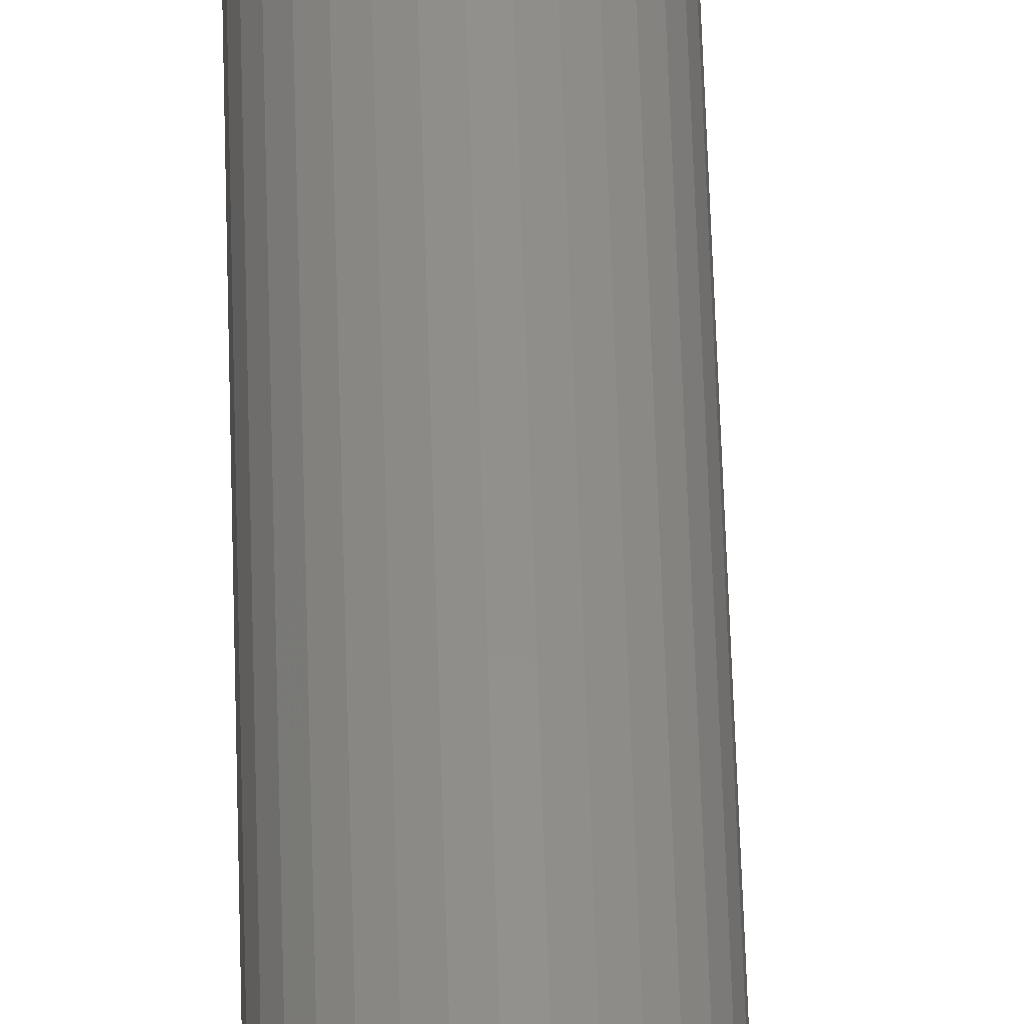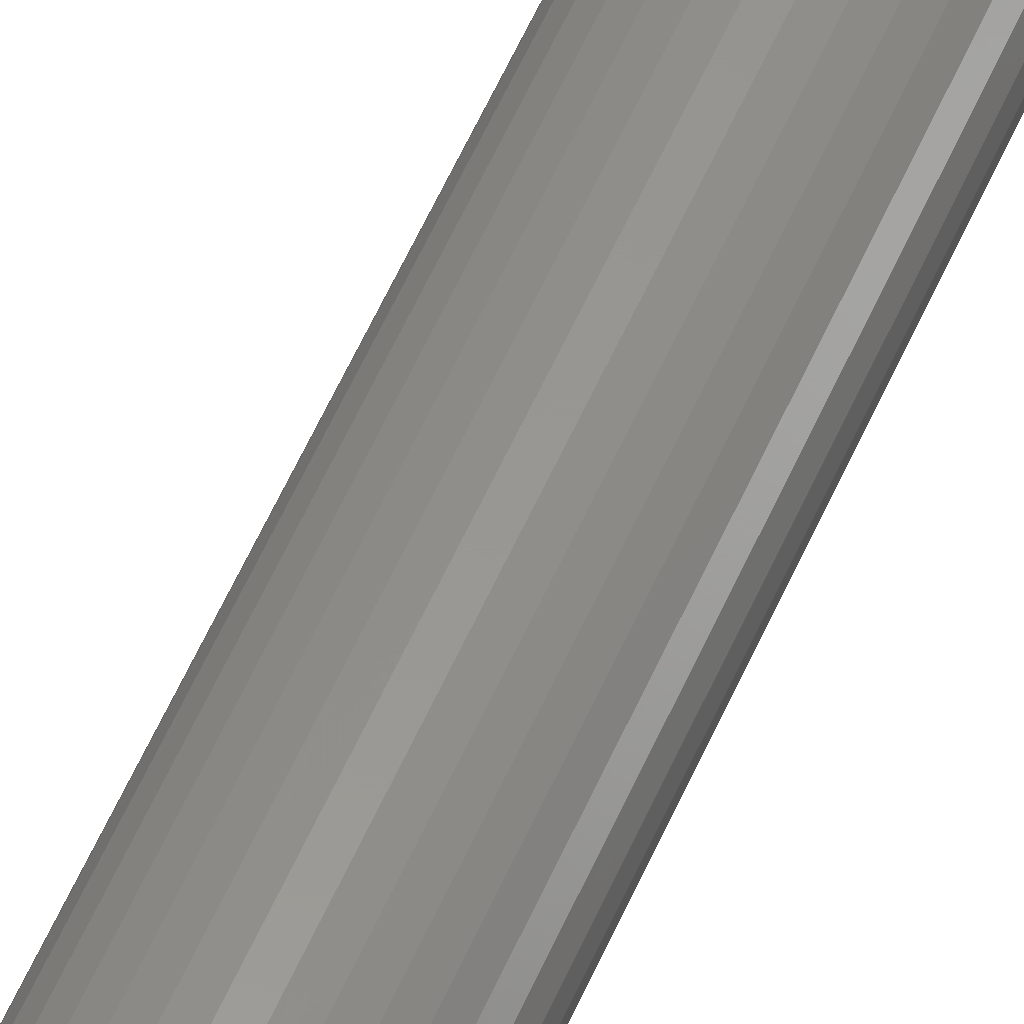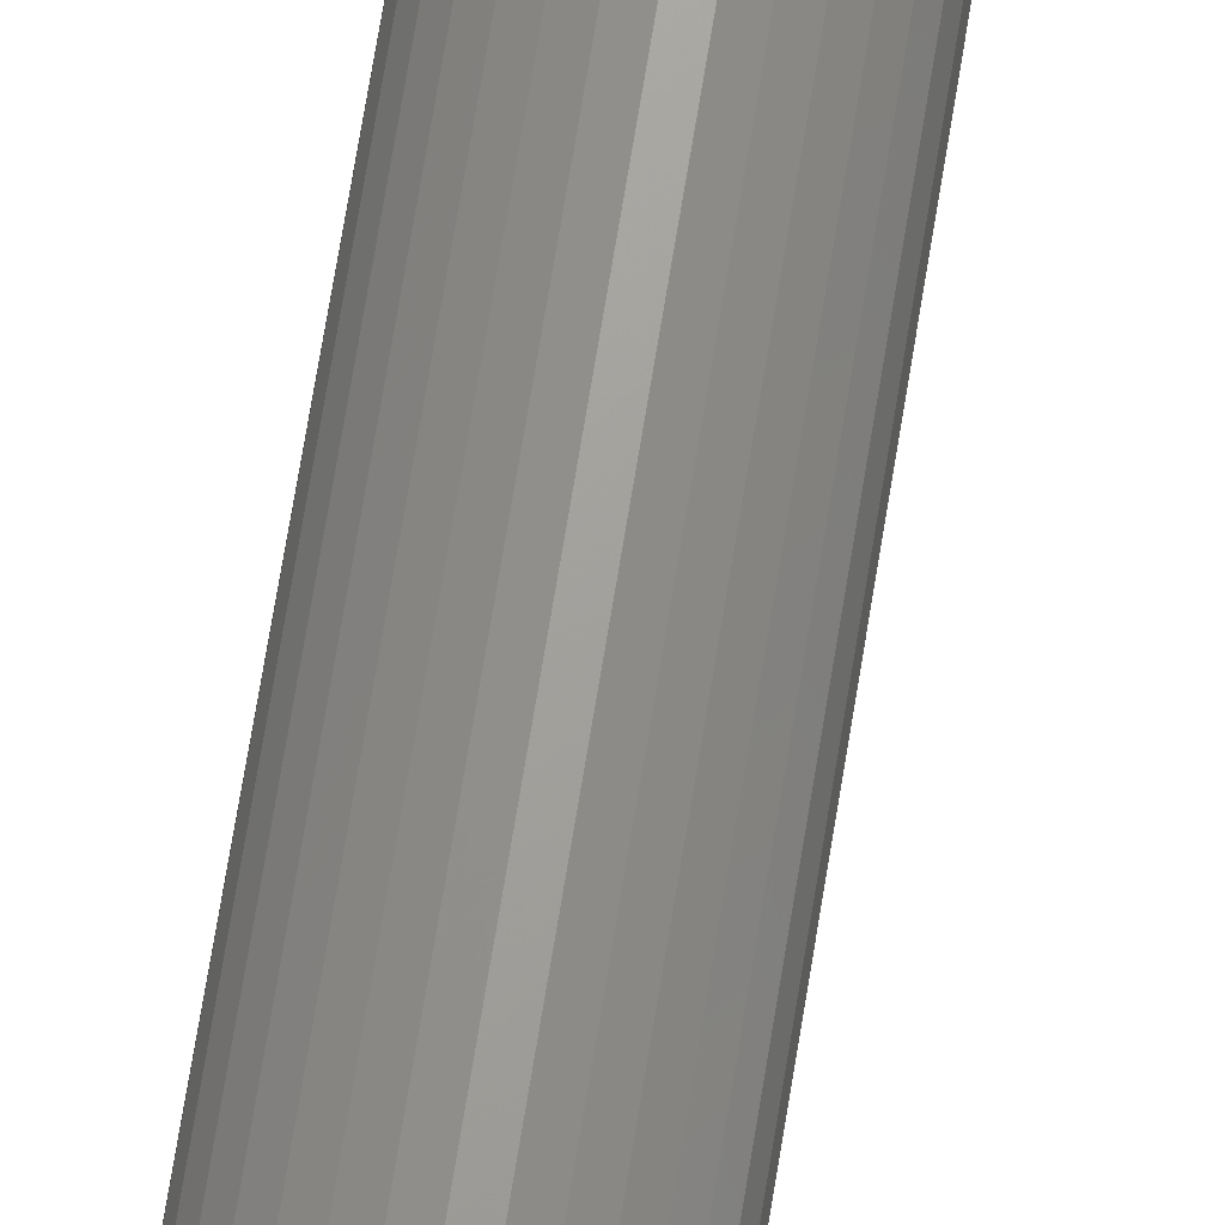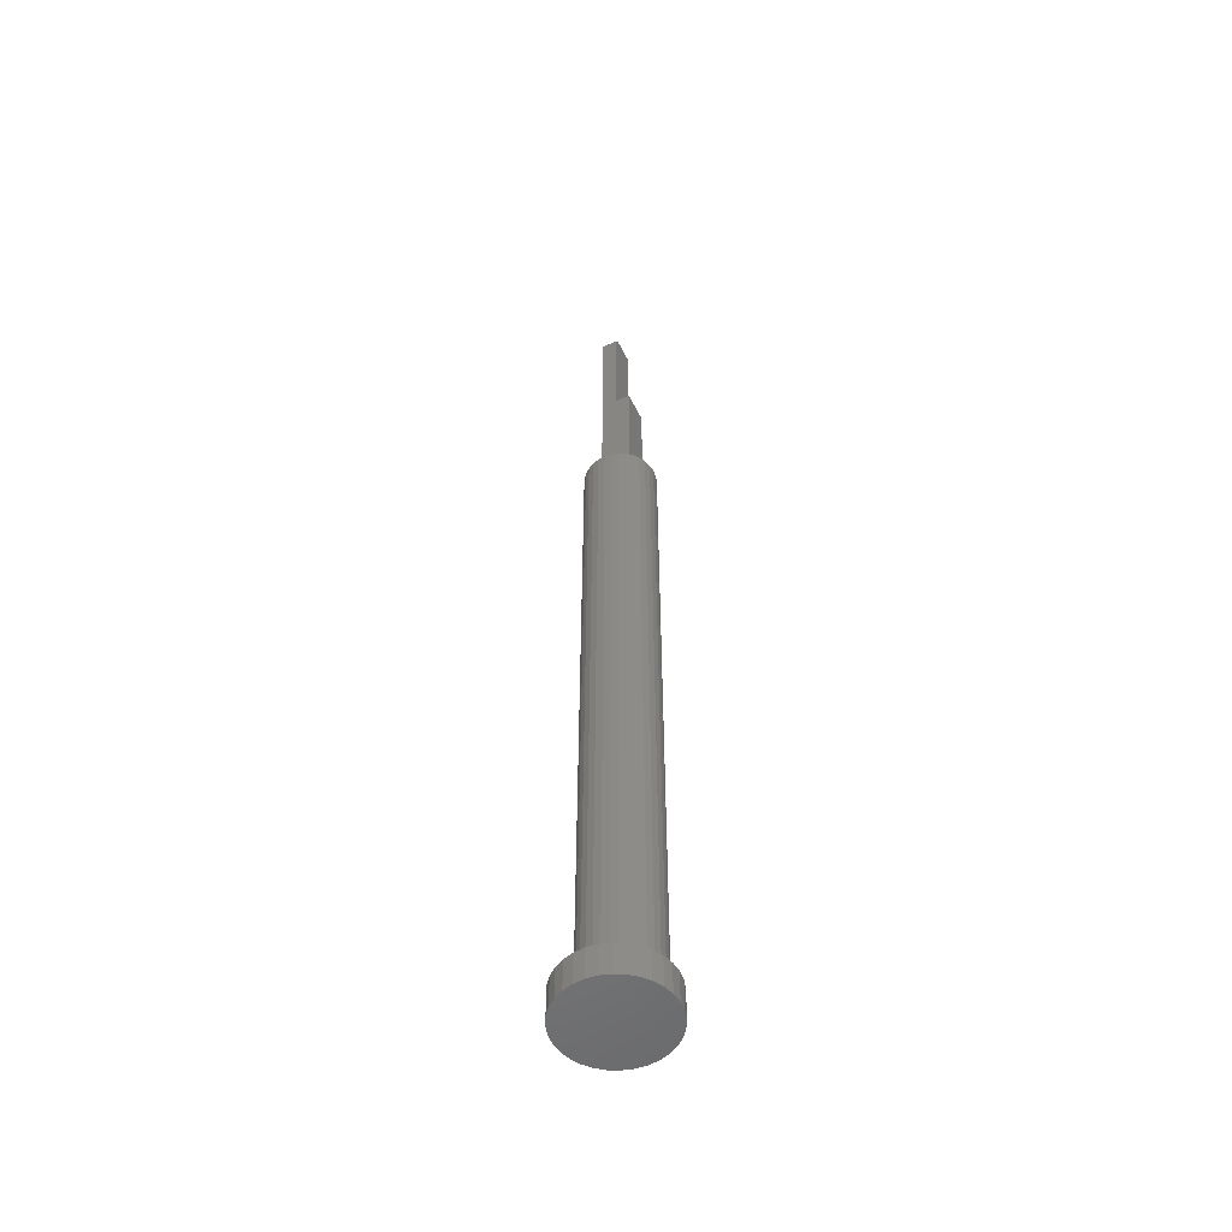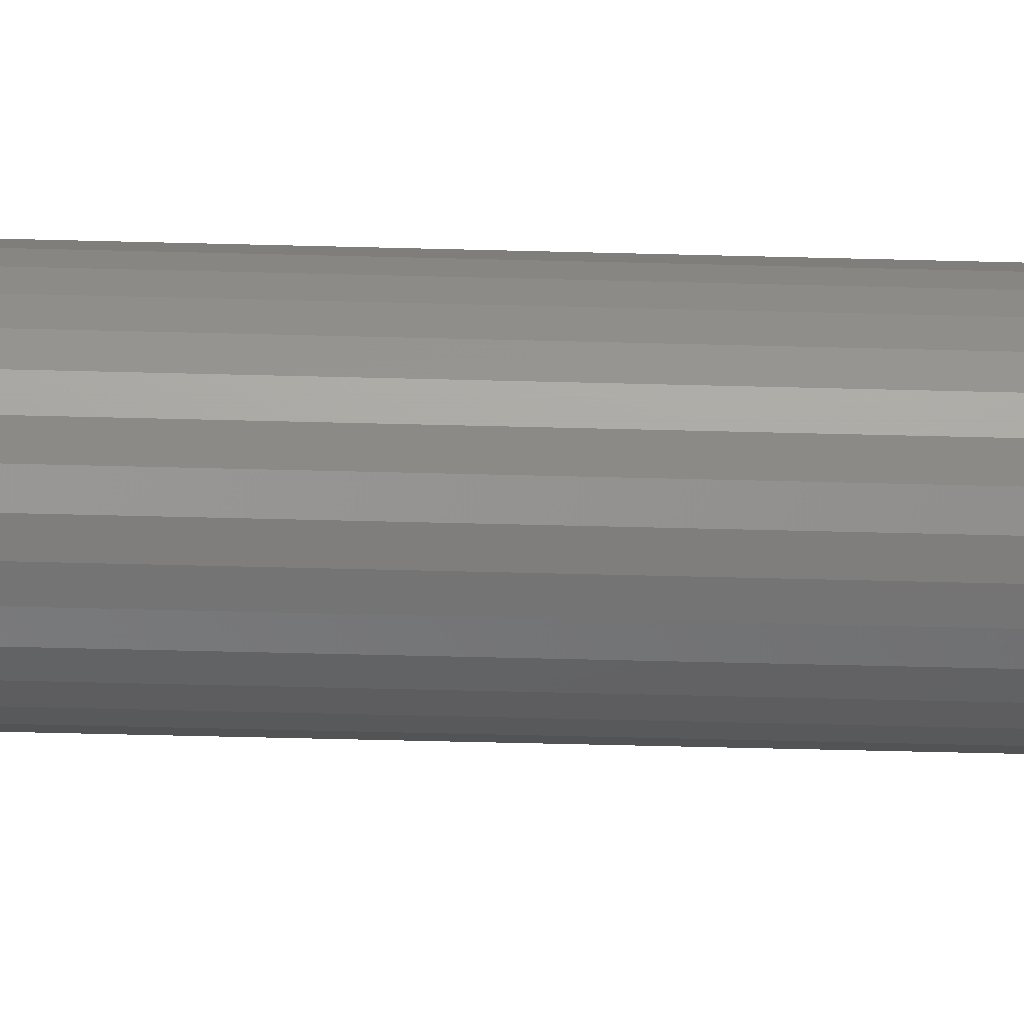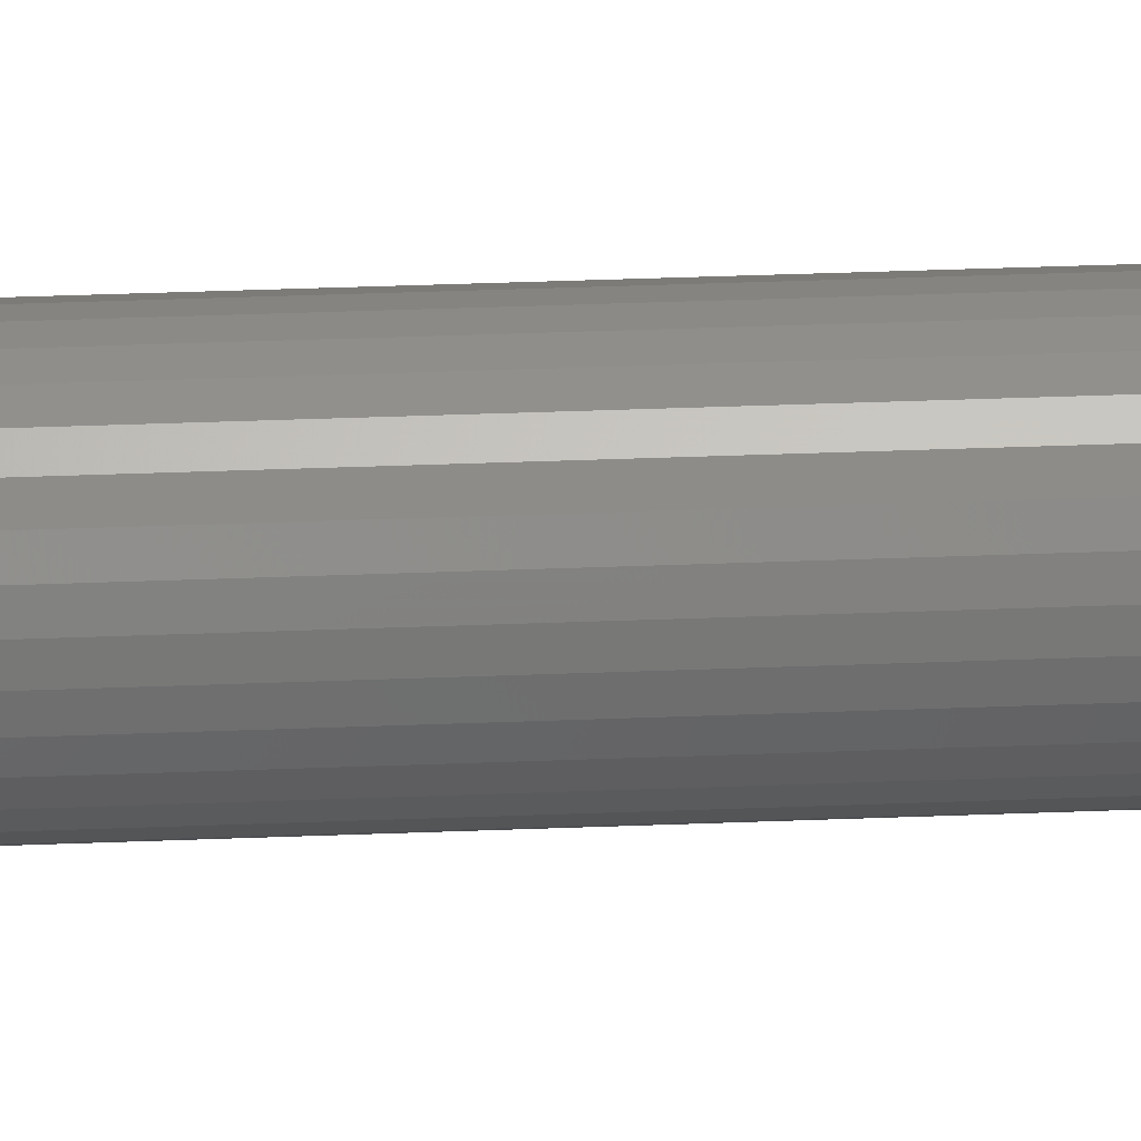
<metadata>
{"format":"stl","ext":"stl","renderer":"f3d","projection":"perspective","resolution":1024,"background":"white","views":[{"elev":52.9,"azim":178.4,"up":"+Y"},{"elev":55.7,"azim":23.1,"up":"+Y"},{"elev":68.1,"azim":-170.9,"up":"+Y"},{"elev":-52.9,"azim":25.7,"up":"+Z"},{"elev":-27.3,"azim":87.2,"up":"+Y"},{"elev":25.3,"azim":-94.1,"up":"+Y"}]}
</metadata>
<code>
# stl→obj: 156 verts, 308 faces
v -0.007812 0 0.75
v 0.00403 -3.469e-18 0.75
v -0.007812 0.01562 0.75
v 0.00403 0.01562 0.75
v 0.00403 -0.006496 0.7465
v 0.00403 -0.00434 0.7487
v 0.00403 -0.005524 0.7477
v 0.00403 -0.007812 0.7422
v 0.00403 -0.007812 0.6484
v 0.00403 0.01562 0.6484
v 0.00403 -0.007218 0.7452
v 0.00403 -0.007662 0.7437
v 0.00403 -0.001524 0.7498
v 0.00403 -0.00299 0.7494
v -0.007812 -0.007812 0.7422
v -0.007812 0.01562 0.5391
v -0.007812 -0.007812 0.5391
v -0.007812 -0.007662 0.7437
v -0.007812 -0.007218 0.7452
v -0.007812 -0.006496 0.7465
v -0.007812 -0.005524 0.7477
v -0.007812 -0.00434 0.7487
v -0.007812 -0.00299 0.7494
v -0.007812 -0.001524 0.7498
v 0.01562 -0.007812 0.5391
v 0.01562 -0.007812 0.6484
v -0.02344 3.384e-18 0.5391
v -0.02291 0.005391 0.5391
v -0.02291 -0.005391 0.5391
v 0.004194 0.02763 0.5391
v -0.001197 0.0271 0.5391
v -0.00638 0.02553 0.5391
v 0.01477 -0.02553 0.5391
v 0.004194 -0.02763 0.5391
v 0.009585 -0.0271 0.5391
v -0.02133 -0.01057 0.5391
v -0.01878 -0.01535 0.5391
v -0.01534 -0.01954 0.5391
v -0.01116 -0.02297 0.5391
v -0.00638 -0.02553 0.5391
v -0.001197 -0.0271 0.5391
v 0.01955 -0.02297 0.5391
v 0.02373 -0.01954 0.5391
v 0.02717 -0.01535 0.5391
v 0.02972 -0.01057 0.5391
v 0.03129 -0.005391 0.5391
v 0.01562 0.01562 0.5391
v 0.03183 0 0.5391
v 0.03129 0.005391 0.5391
v 0.02972 0.01057 0.5391
v 0.02717 0.01535 0.5391
v 0.02373 0.01954 0.5391
v 0.01955 0.02297 0.5391
v 0.01477 0.02553 0.5391
v 0.009585 0.0271 0.5391
v -0.01116 0.02297 0.5391
v -0.01534 0.01954 0.5391
v -0.01878 0.01535 0.5391
v -0.02133 0.01057 0.5391
v 0.01562 0.01562 0.6484
v -0.01469 0.03647 0
v -0.00729 0.03872 0
v 0.0004112 0.03947 0
v 0.008112 0.03872 0
v 0.01552 0.03647 0
v -0.02152 0.03282 0
v 0.02234 0.03282 0
v -0.0275 0.02791 0
v 0.02832 0.02791 0
v -0.03241 0.02193 0
v 0.03323 0.02193 0
v -0.03606 0.01511 0
v 0.03688 0.01511 0
v -0.0383 0.007701 0
v 0.03913 0.007701 0
v 0.03688 -0.01511 0
v -0.03606 -0.01511 0
v 0.03913 -0.007701 0
v -0.03241 -0.02193 0
v 0.03323 -0.02193 0
v -0.0275 -0.02791 0
v 0.02832 -0.02791 0
v -0.02152 -0.03282 0
v 0.02234 -0.03282 0
v -0.01469 -0.03647 0
v 0.01552 -0.03647 0
v -0.00729 -0.03872 0
v 0.0004112 -0.03947 0
v 0.008112 -0.03872 0
v -0.0383 -0.007701 0
v -0.03906 4.834e-18 0
v 0.03988 0 0
v -0.02344 3.384e-18 0.02344
v -0.02291 0.005391 0.02344
v -0.02133 0.01057 0.02344
v -0.01878 0.01535 0.02344
v -0.01534 0.01954 0.02344
v -0.01116 0.02297 0.02344
v -0.00638 0.02553 0.02344
v -0.001197 0.0271 0.02344
v 0.004194 0.02763 0.02344
v 0.009585 0.0271 0.02344
v 0.01477 0.02553 0.02344
v 0.01955 0.02297 0.02344
v 0.02373 0.01954 0.02344
v 0.02717 0.01535 0.02344
v 0.02972 0.01057 0.02344
v 0.03129 0.005391 0.02344
v 0.03183 0 0.02344
v 0.03129 -0.005391 0.02344
v 0.02972 -0.01057 0.02344
v 0.02717 -0.01535 0.02344
v 0.02373 -0.01954 0.02344
v 0.01955 -0.02297 0.02344
v 0.01477 -0.02553 0.02344
v 0.009585 -0.0271 0.02344
v 0.004194 -0.02763 0.02344
v -0.001197 -0.0271 0.02344
v -0.00638 -0.02553 0.02344
v -0.01116 -0.02297 0.02344
v -0.01534 -0.01954 0.02344
v -0.01878 -0.01535 0.02344
v -0.02133 -0.01057 0.02344
v -0.02291 -0.005391 0.02344
v 0.008112 0.03872 0.02344
v 0.0004112 0.03947 0.02344
v -0.01469 0.03647 0.02344
v -0.00729 0.03872 0.02344
v -0.02152 0.03282 0.02344
v -0.03241 0.02193 0.02344
v -0.03606 0.01511 0.02344
v -0.0383 0.007701 0.02344
v -0.0383 -0.007701 0.02344
v -0.03606 -0.01511 0.02344
v -0.03241 -0.02193 0.02344
v -0.0275 -0.02791 0.02344
v -0.02152 -0.03282 0.02344
v 0.01552 0.03647 0.02344
v 0.02234 0.03282 0.02344
v 0.03323 0.02193 0.02344
v 0.03688 0.01511 0.02344
v 0.03913 0.007701 0.02344
v 0.03913 -0.007701 0.02344
v 0.03688 -0.01511 0.02344
v 0.03323 -0.02193 0.02344
v 0.03988 0 0.02344
v -0.03906 4.834e-18 0.02344
v -0.0275 0.02791 0.02344
v -0.01469 -0.03647 0.02344
v -0.00729 -0.03872 0.02344
v 0.0004112 -0.03947 0.02344
v 0.008112 -0.03872 0.02344
v 0.01552 -0.03647 0.02344
v 0.02234 -0.03282 0.02344
v 0.02832 0.02791 0.02344
v 0.02832 -0.02791 0.02344
f 1 2 3
f 3 2 4
f 5 6 7
f 8 9 10
f 4 6 5
f 4 5 11
f 4 11 12
f 4 12 8
f 4 8 10
f 6 4 2
f 6 2 13
f 6 13 14
f 15 16 17
f 18 19 20
f 18 20 21
f 18 21 22
f 18 22 23
f 18 23 24
f 18 24 1
f 3 16 15
f 3 15 18
f 3 18 1
f 9 8 15
f 9 15 17
f 9 17 25
f 9 25 26
f 15 8 18
f 18 8 12
f 18 12 19
f 19 12 11
f 19 11 20
f 20 11 5
f 20 5 21
f 21 5 7
f 21 7 22
f 22 7 6
f 22 6 23
f 23 6 14
f 23 14 24
f 24 14 13
f 24 13 1
f 1 13 2
f 27 16 28
f 27 29 16
f 30 31 32
f 33 34 35
f 17 16 29
f 17 29 36
f 17 36 37
f 17 37 38
f 17 38 39
f 17 39 40
f 25 17 40
f 25 40 41
f 25 41 34
f 25 34 33
f 25 33 42
f 25 42 43
f 25 43 44
f 25 44 45
f 25 45 46
f 47 25 46
f 47 46 48
f 47 48 49
f 47 49 50
f 47 50 51
f 47 51 52
f 47 52 53
f 47 53 54
f 47 54 55
f 47 55 30
f 47 30 32
f 47 32 16
f 16 32 56
f 16 56 57
f 16 57 58
f 16 58 59
f 16 59 28
f 3 4 10
f 60 47 10
f 10 47 16
f 10 16 3
f 9 26 10
f 10 26 60
f 25 47 26
f 26 47 60
f 61 62 63
f 61 63 64
f 65 61 64
f 66 61 65
f 67 66 65
f 68 66 67
f 69 68 67
f 70 68 69
f 71 70 69
f 72 70 71
f 73 72 71
f 74 72 73
f 75 74 73
f 76 77 78
f 79 77 76
f 80 79 76
f 81 79 80
f 82 81 80
f 83 81 82
f 84 83 82
f 85 83 84
f 86 85 84
f 87 85 86
f 88 87 86
f 89 88 86
f 77 90 78
f 78 90 91
f 78 91 92
f 92 91 74
f 92 74 75
f 93 27 94
f 94 27 28
f 94 28 95
f 95 28 59
f 95 59 96
f 96 59 58
f 96 58 97
f 97 58 57
f 97 57 98
f 98 57 56
f 98 56 99
f 99 56 32
f 99 32 100
f 100 32 31
f 100 31 101
f 101 31 30
f 101 30 102
f 102 30 55
f 102 55 103
f 103 55 54
f 103 54 104
f 104 54 53
f 104 53 105
f 105 53 52
f 105 52 106
f 106 52 51
f 106 51 107
f 107 51 50
f 107 50 108
f 108 50 49
f 108 49 109
f 109 49 48
f 109 48 110
f 110 48 46
f 110 46 111
f 111 46 45
f 111 45 112
f 112 45 44
f 112 44 113
f 113 44 43
f 113 43 114
f 114 43 42
f 114 42 115
f 115 42 33
f 115 33 116
f 116 33 35
f 116 35 117
f 117 35 34
f 117 34 118
f 118 34 41
f 118 41 119
f 119 41 40
f 119 40 120
f 120 40 39
f 120 39 121
f 121 39 38
f 121 38 122
f 122 38 37
f 122 37 123
f 123 37 36
f 123 36 124
f 124 36 29
f 124 29 93
f 93 29 27
f 101 125 126
f 101 126 100
f 126 127 100
f 126 128 127
f 100 127 129
f 97 98 130
f 130 131 97
f 97 131 96
f 95 96 131
f 131 132 95
f 95 132 94
f 123 124 133
f 133 134 123
f 123 134 122
f 122 134 135
f 121 122 135
f 121 135 120
f 120 135 136
f 119 120 136
f 119 136 118
f 136 137 118
f 138 125 101
f 139 138 101
f 139 101 102
f 140 104 105
f 140 105 106
f 140 106 141
f 141 106 107
f 141 107 142
f 107 108 142
f 109 142 108
f 143 110 111
f 143 111 144
f 144 111 112
f 144 112 113
f 144 113 145
f 113 114 145
f 146 142 109
f 146 109 110
f 146 110 143
f 147 133 124
f 147 124 93
f 147 93 94
f 147 94 132
f 148 130 98
f 148 98 99
f 148 99 100
f 148 100 129
f 117 118 137
f 117 137 149
f 117 149 150
f 117 150 151
f 117 151 152
f 117 152 153
f 117 153 154
f 117 154 116
f 155 139 102
f 155 102 103
f 155 103 104
f 155 104 140
f 156 145 114
f 156 114 115
f 156 115 116
f 156 116 154
f 92 146 78
f 78 146 143
f 78 143 76
f 76 143 144
f 76 144 80
f 80 144 145
f 80 145 82
f 82 145 156
f 82 156 84
f 84 156 154
f 84 154 86
f 86 154 153
f 86 153 89
f 89 153 152
f 89 152 88
f 88 152 151
f 88 151 87
f 87 151 150
f 87 150 85
f 85 150 149
f 85 149 83
f 83 149 137
f 83 137 81
f 81 137 136
f 81 136 79
f 79 136 135
f 79 135 77
f 77 135 134
f 77 134 90
f 90 134 133
f 90 133 91
f 91 133 147
f 91 147 74
f 74 147 132
f 74 132 72
f 72 132 131
f 72 131 70
f 70 131 130
f 70 130 68
f 68 130 148
f 68 148 66
f 66 148 129
f 66 129 61
f 61 129 127
f 61 127 62
f 62 127 128
f 62 128 63
f 63 128 126
f 63 126 64
f 64 126 125
f 64 125 65
f 65 125 138
f 65 138 67
f 67 138 139
f 67 139 69
f 69 139 155
f 69 155 71
f 71 155 140
f 71 140 73
f 73 140 141
f 73 141 75
f 75 141 142
f 75 142 92
f 92 142 146

</code>
